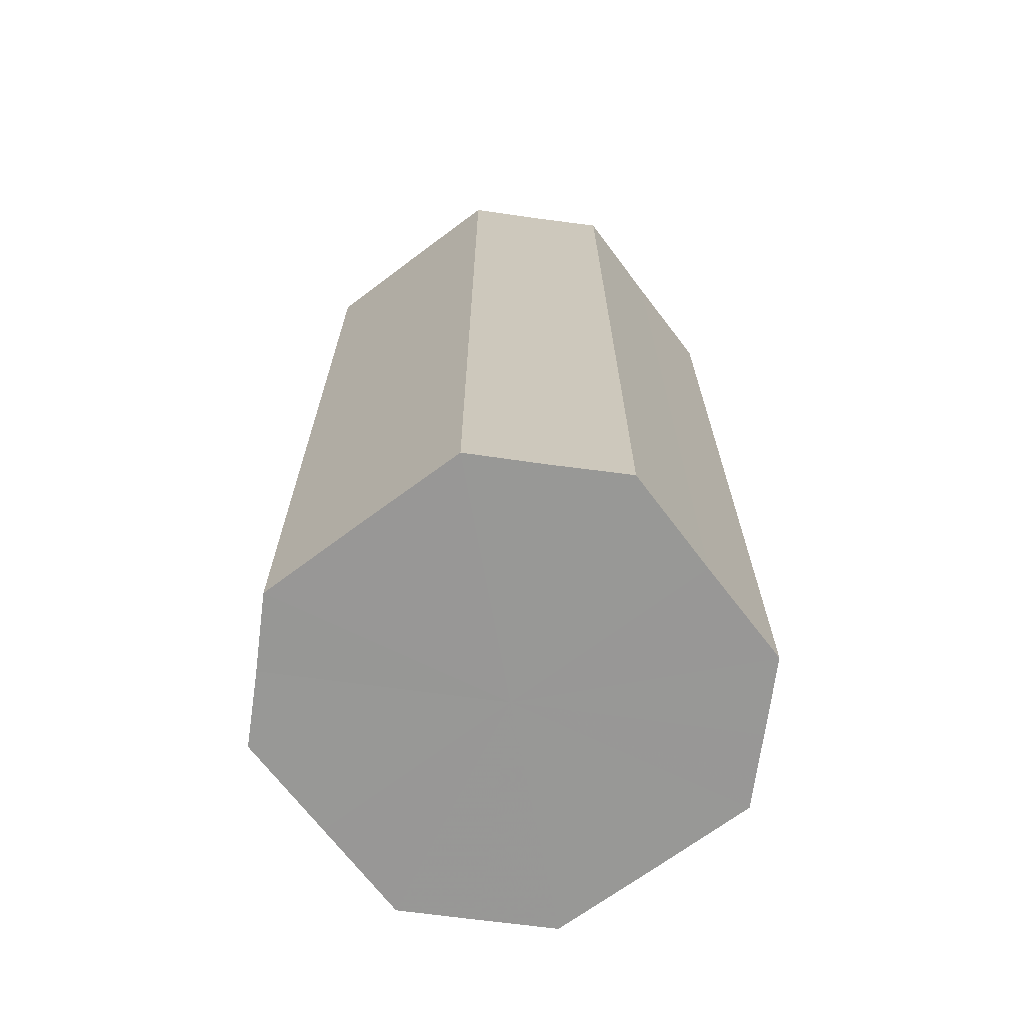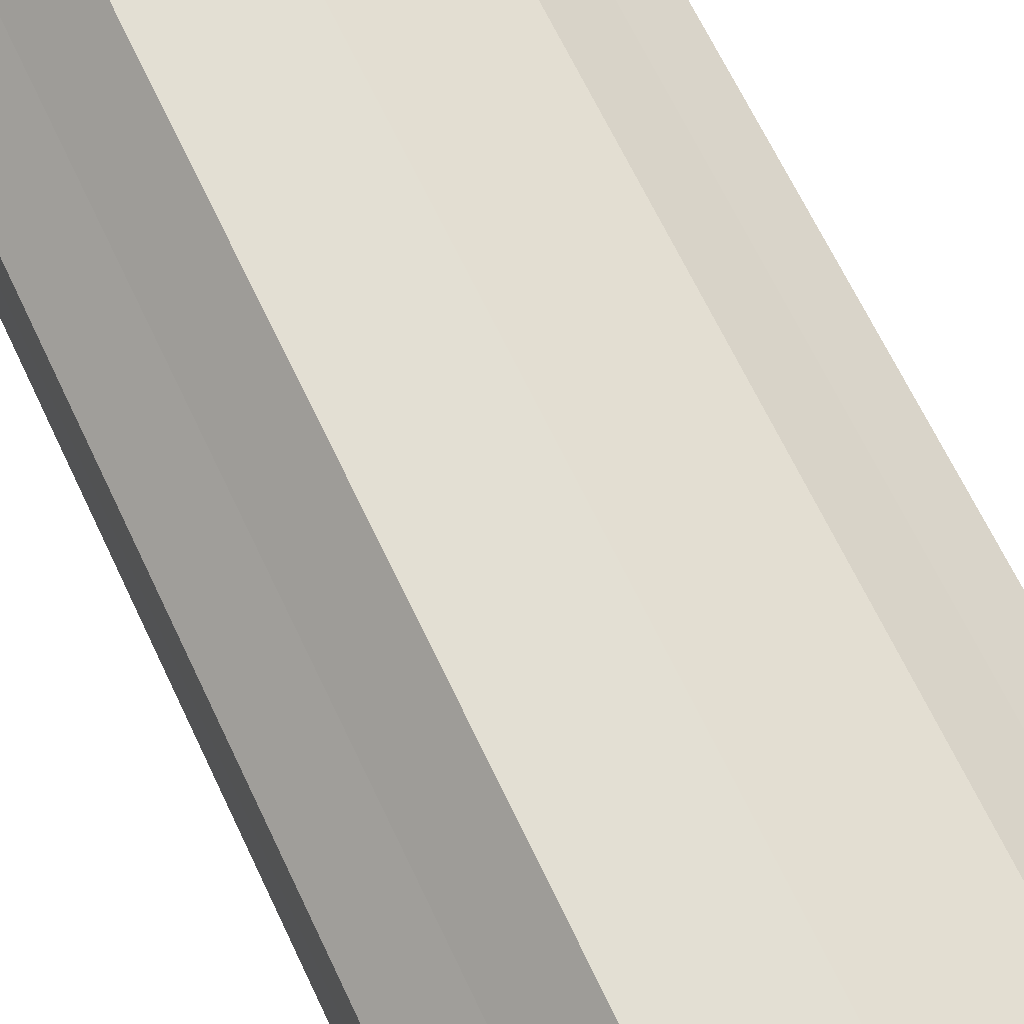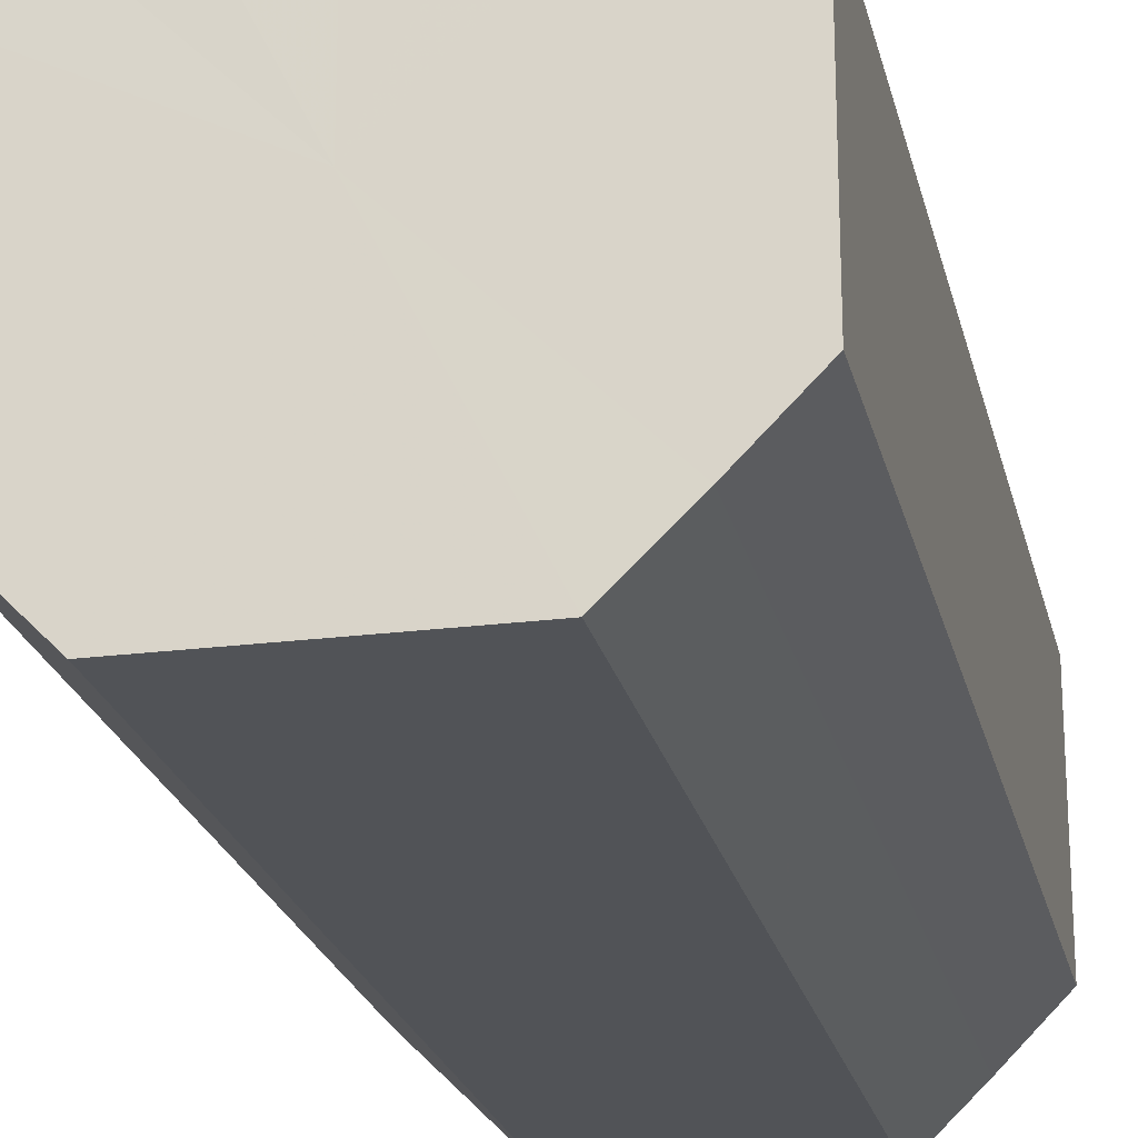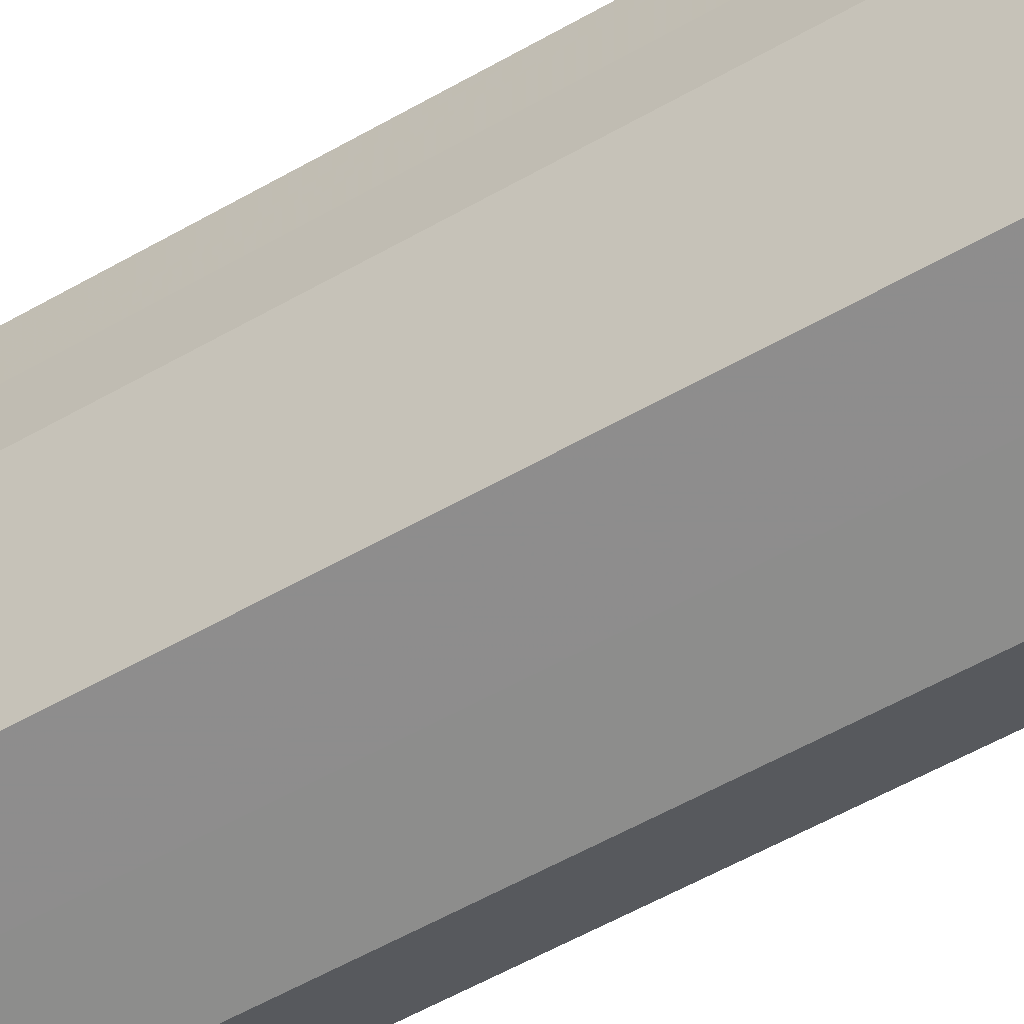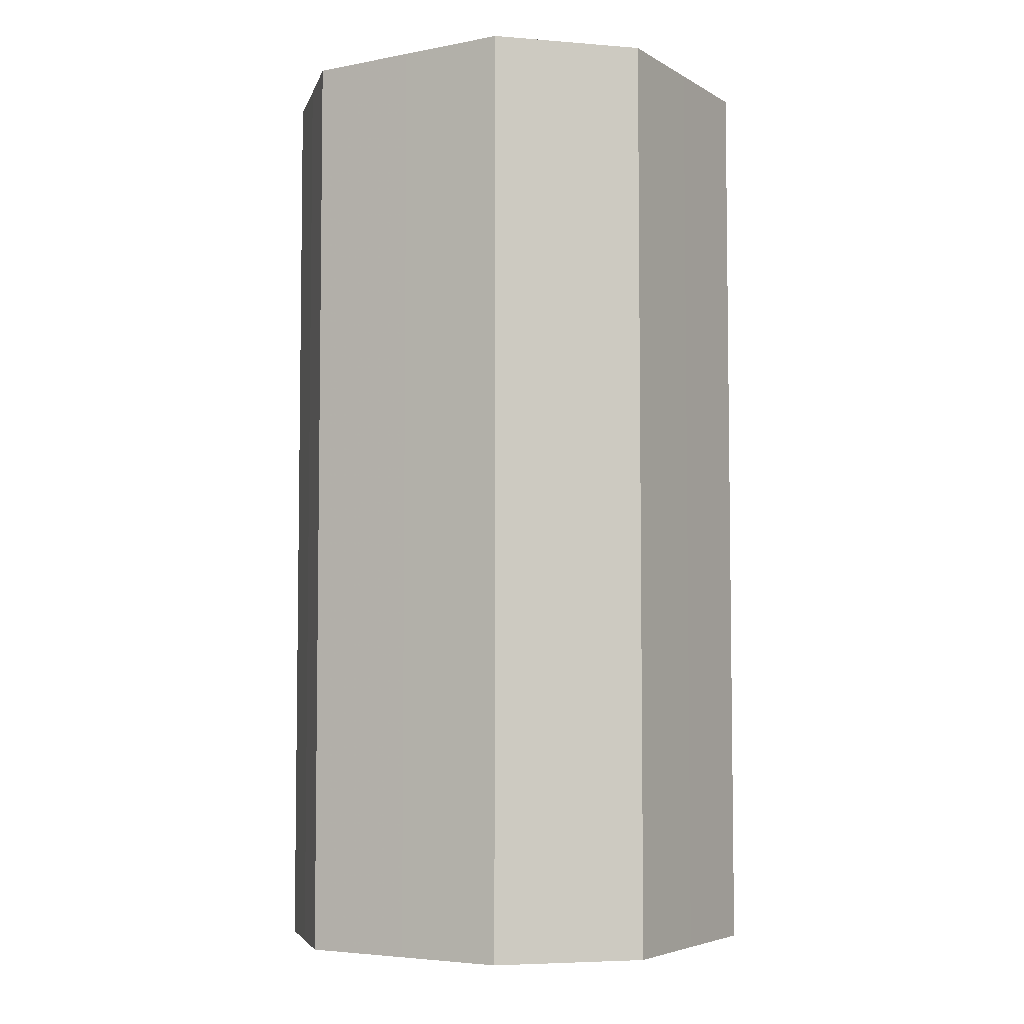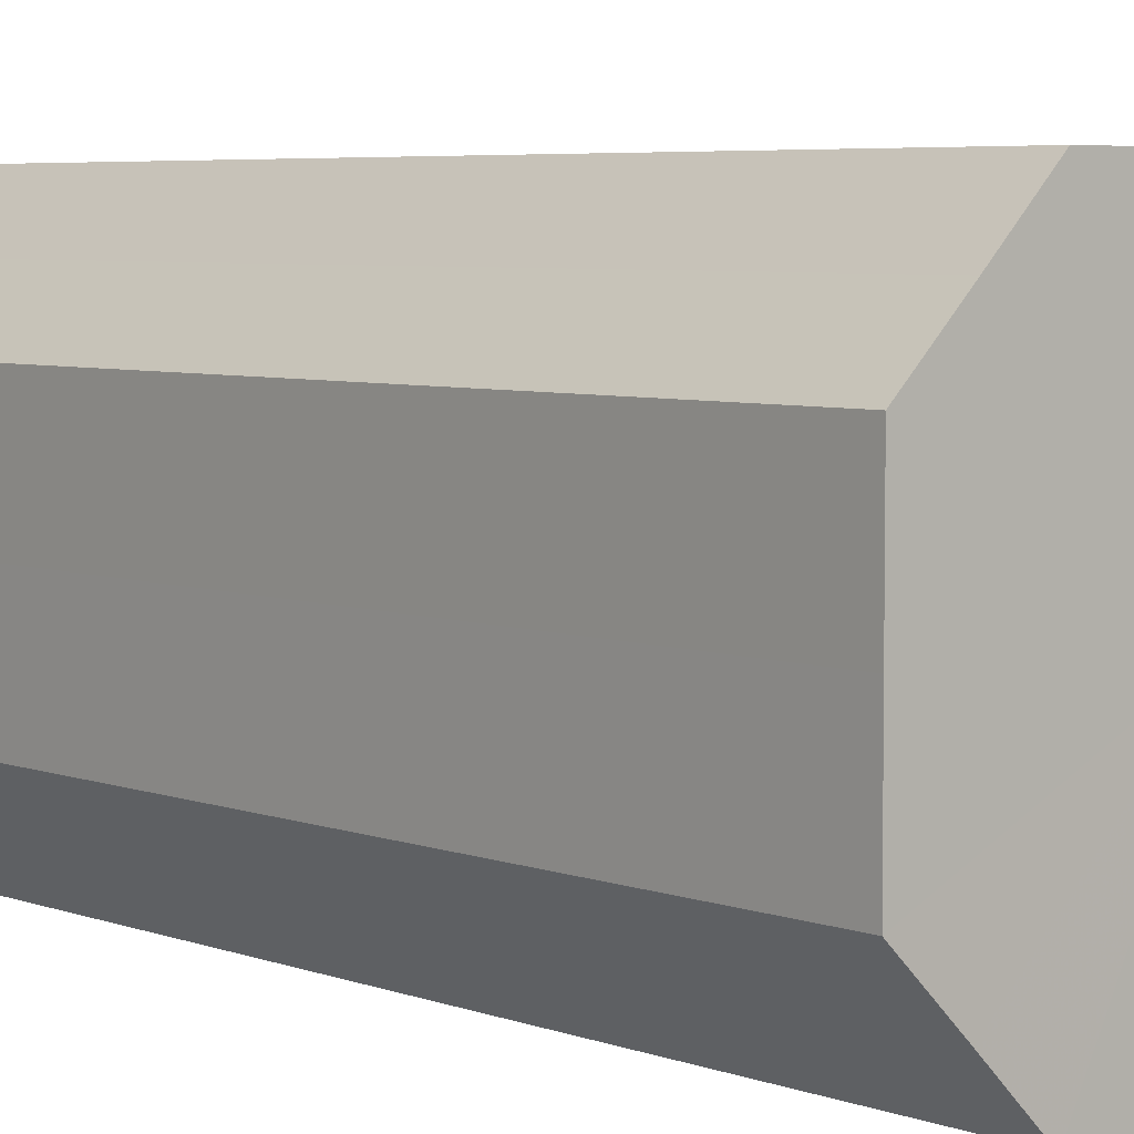
<metadata>
{"format":"obj","ext":"obj","renderer":"f3d","projection":"perspective","resolution":1024,"background":"white","views":[{"elev":-68.4,"azim":37.2,"up":"+Z"},{"elev":67.1,"azim":154.6,"up":"+Y"},{"elev":-22.3,"azim":-167.6,"up":"+Y"},{"elev":-64.5,"azim":119.0,"up":"+Y"},{"elev":-5.1,"azim":-59.1,"up":"+Z"},{"elev":5.0,"azim":140.3,"up":"+Y"}]}
</metadata>
<code>
o 26832
v 2206 1903 12.58
v 2206 1903 12.58
v 2206 1903 12.76
v 2206 1903 12.58
v 2206 1903 12.76
v 2206 1903 12.58
v 2206 1903 12.76
v 2206 1903 12.58
v 2206 1903 12.76
v 2206 1903 12.58
v 2206 1903 12.76
v 2206 1903 12.58
v 2206 1903 12.76
v 2206 1903 12.58
v 2206 1903 12.76
v 2206 1903 12.58
v 2206 1903 12.76
v 2206 1903 12.58
v 2206 1903 12.76
v 2206 1903 12.58
v 2206 1903 12.76
v 2206 1903 12.58
v 2206 1903 12.76
v 2206 1903 12.58
v 2206 1903 12.76
v 2206 1903 12.58
v 2206 1903 12.76
v 2206 1903 12.58
v 2206 1903 12.76
v 2206 1903 12.58
v 2206 1903 12.76
v 2206 1903 12.76
v 2206 1903 12.76
v 2206 1903 12.58
v 2206 1903 12.76
v 2206 1903 12.58
v 2206 1903 12.76
v 2206 1903 12.76
v 2206 1903 12.58
v 2206 1903 12.76
v 2206 1903 12.58
v 2206 1903 12.58
v 2206 1903 12.76
v 2206 1903 12.76
v 2206 1903 12.58
v 2206 1903 12.76
v 2206 1903 12.58
v 2206 1903 12.58
v 2206 1903 12.76
v 2206 1903 12.76
v 2206 1903 12.58
v 2206 1903 12.76
v 2206 1903 12.58
v 2206 1903 12.58
v 2206 1903 12.76
v 2206 1903 12.76
v 2206 1903 12.58
v 2206 1903 12.76
v 2206 1903 12.58
v 2206 1903 12.58
v 2206 1903 12.76
v 2206 1903 12.76
v 2206 1903 12.58
v 2206 1903 12.58
v 2206 1903 12.58
v 2206 1903 12.58
v 2206 1903 12.58
v 2206 1903 12.58
v 2206 1903 12.58
v 2206 1903 12.58
v 2206 1903 12.58
v 2206 1903 12.58
v 2206 1903 12.58
v 2206 1903 12.58
v 2206 1903 12.58
v 2206 1903 12.58
v 2206 1903 12.58
v 2206 1903 12.58
v 2206 1903 12.58
v 2206 1903 12.58
v 2206 1903 12.58
v 2206 1903 12.76
v 2206 1903 12.76
v 2206 1903 12.76
v 2206 1903 12.76
v 2206 1903 12.76
v 2206 1903 12.76
v 2206 1903 12.76
v 2206 1903 12.76
v 2206 1903 12.76
v 2206 1903 12.76
v 2206 1903 12.76
v 2206 1903 12.76
v 2206 1903 12.76
v 2206 1903 12.76
v 2206 1903 12.76
v 2206 1903 12.76
v 2206 1903 12.76
f 1 2 3
f 2 4 5
f 6 1 7
f 4 8 9
f 10 6 11
f 8 12 13
f 14 10 15
f 12 16 17
f 18 14 19
f 16 20 21
f 22 18 23
f 20 24 25
f 26 22 27
f 24 28 29
f 30 26 31
f 28 30 32
f 33 34 35
f 35 36 37
f 38 39 33
f 40 41 38
f 37 42 43
f 44 45 40
f 46 47 44
f 43 48 49
f 50 51 46
f 52 53 50
f 49 54 55
f 56 57 52
f 58 59 56
f 55 60 61
f 62 63 58
f 61 64 62
f 65 66 67
f 65 68 66
f 65 67 69
f 65 70 68
f 65 69 71
f 65 72 70
f 65 71 73
f 65 74 72
f 65 73 75
f 65 76 74
f 65 75 77
f 65 78 76
f 65 77 79
f 65 80 78
f 65 79 81
f 65 81 80
f 82 83 84
f 82 85 83
f 82 84 86
f 82 87 85
f 82 86 88
f 82 89 87
f 82 88 90
f 82 91 89
f 82 90 92
f 82 93 91
f 82 92 94
f 82 95 93
f 82 94 96
f 82 97 95
f 82 96 98
f 82 98 97

</code>
